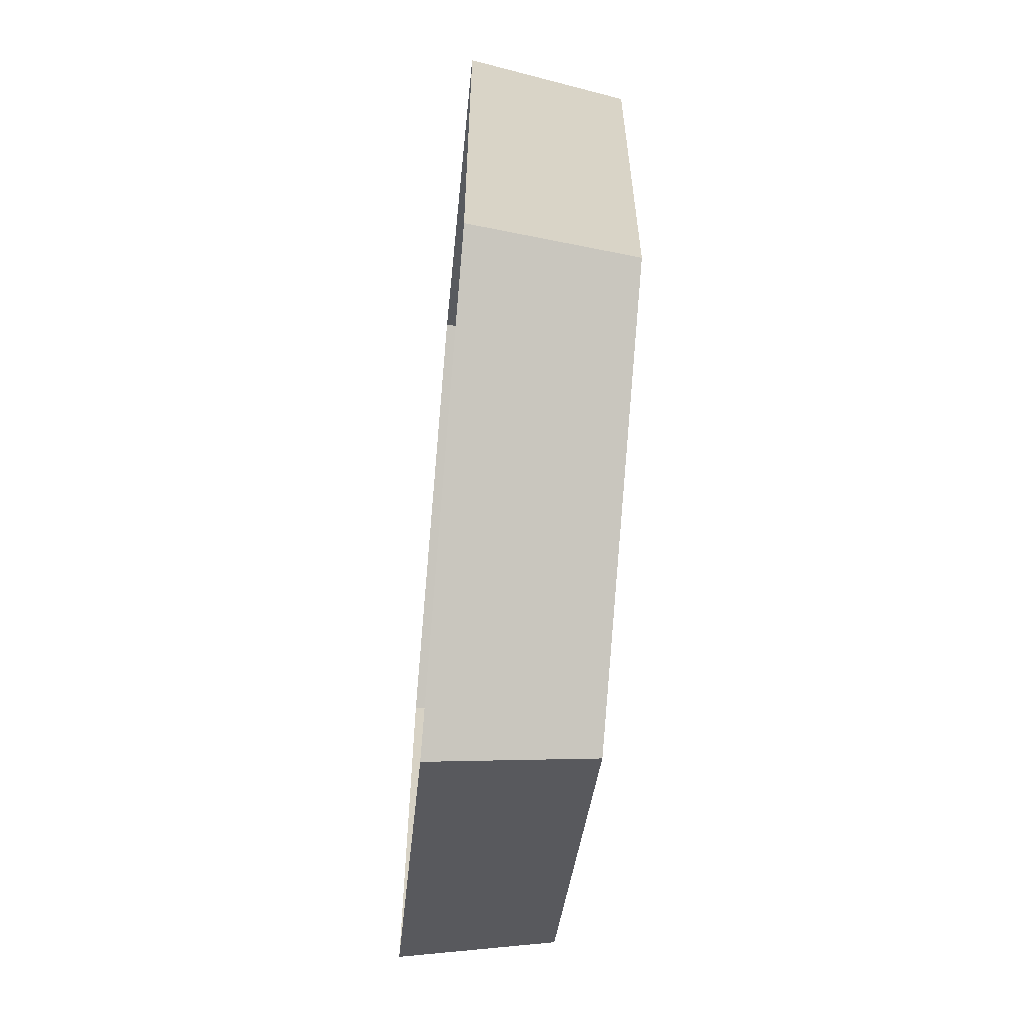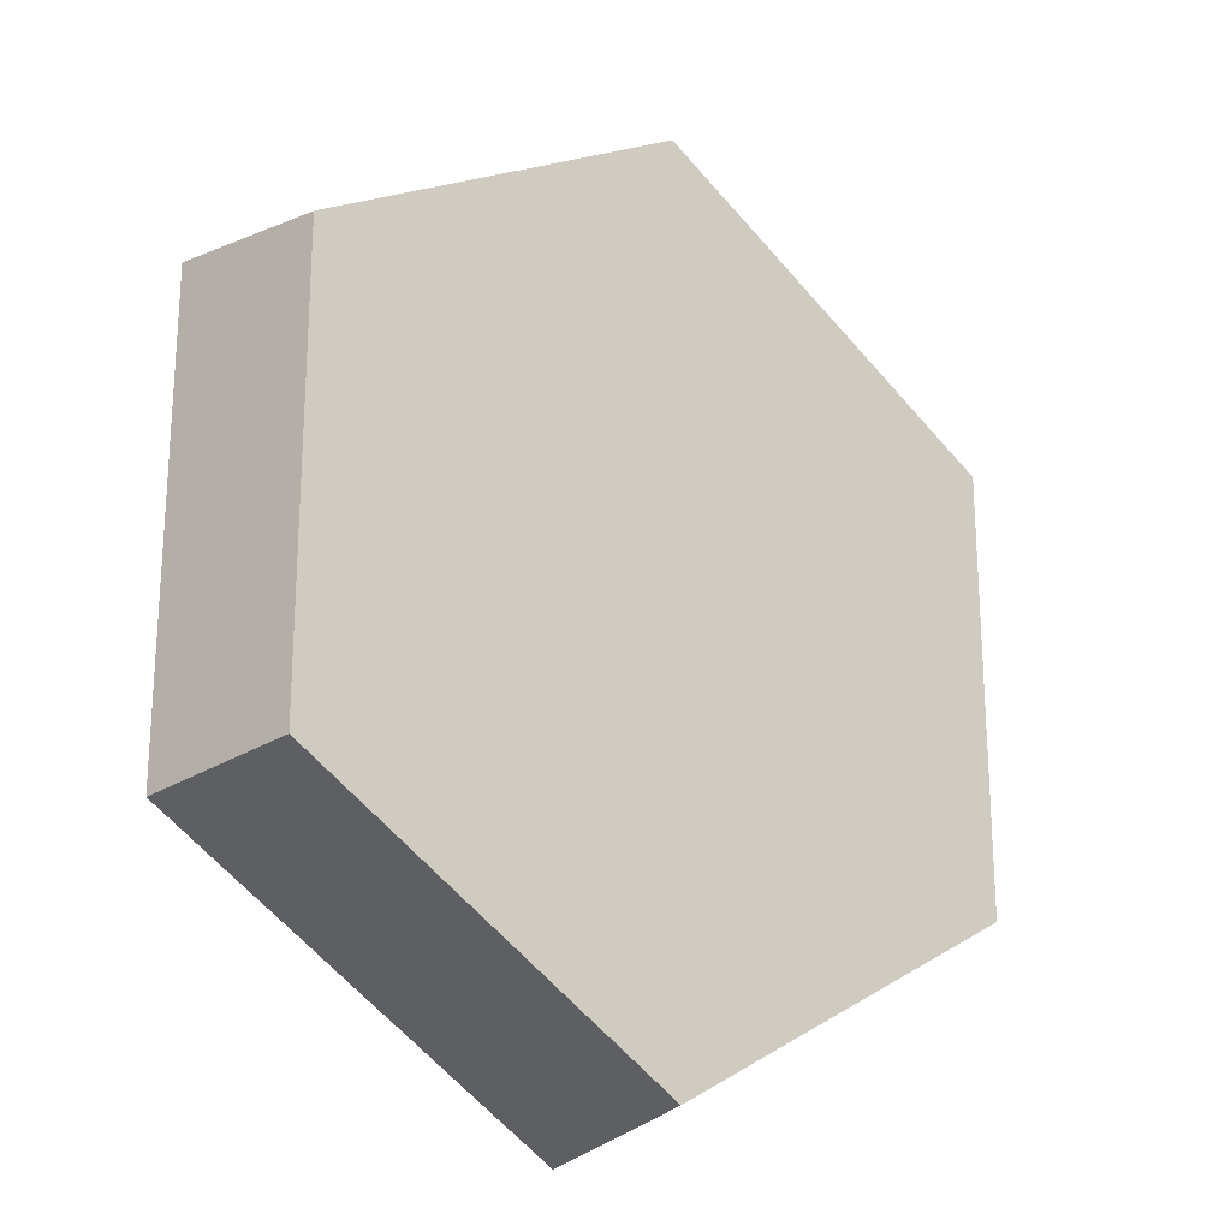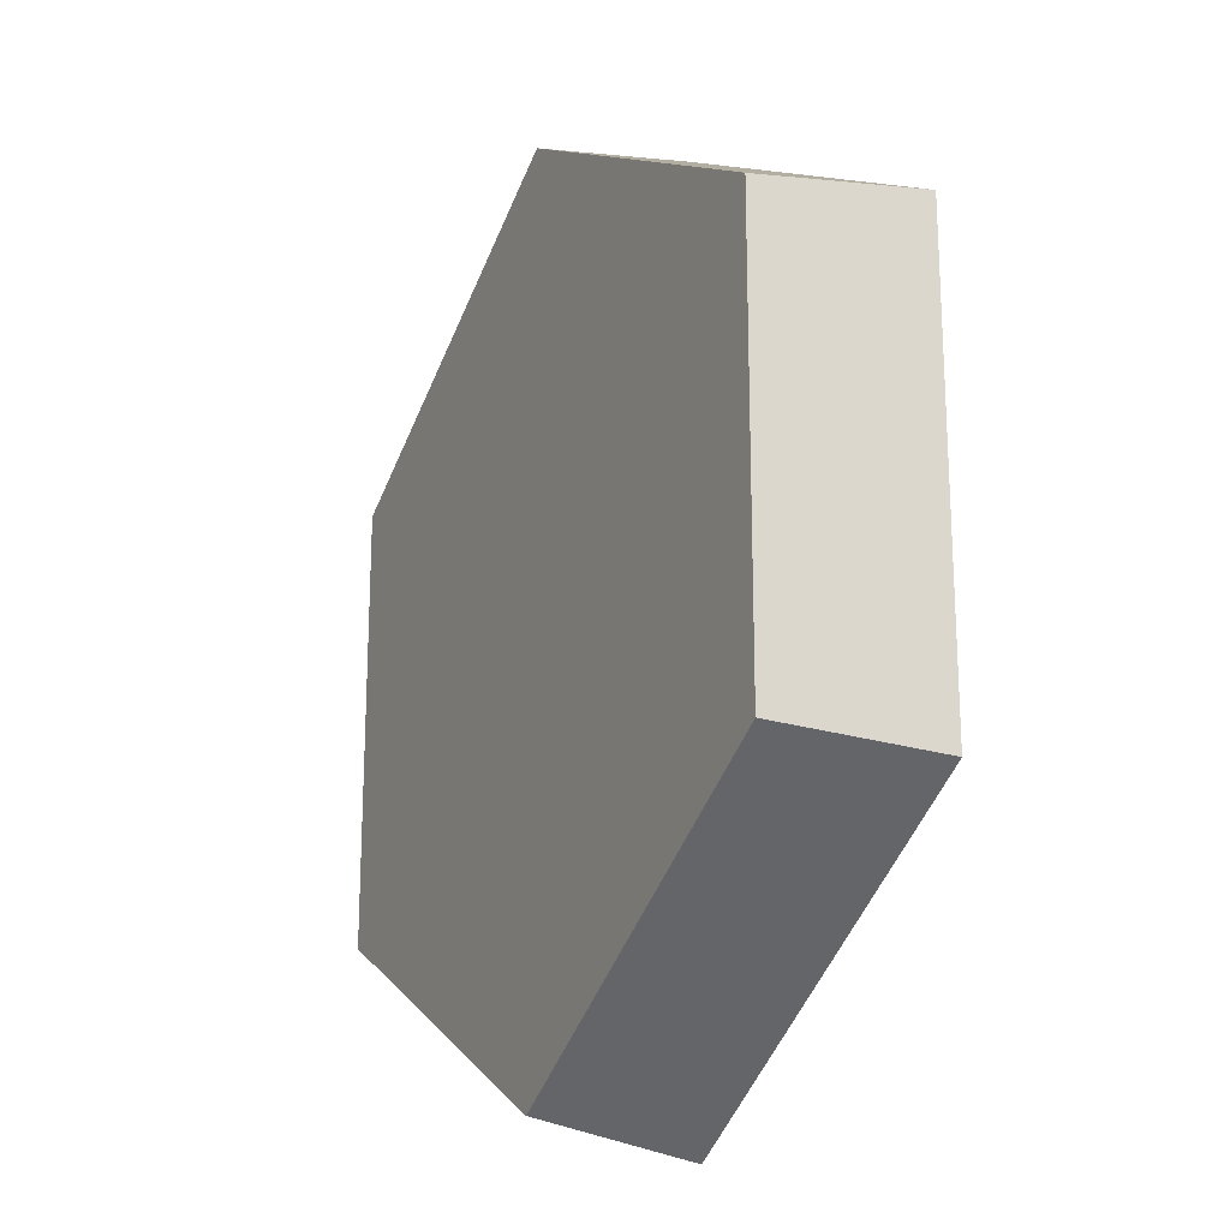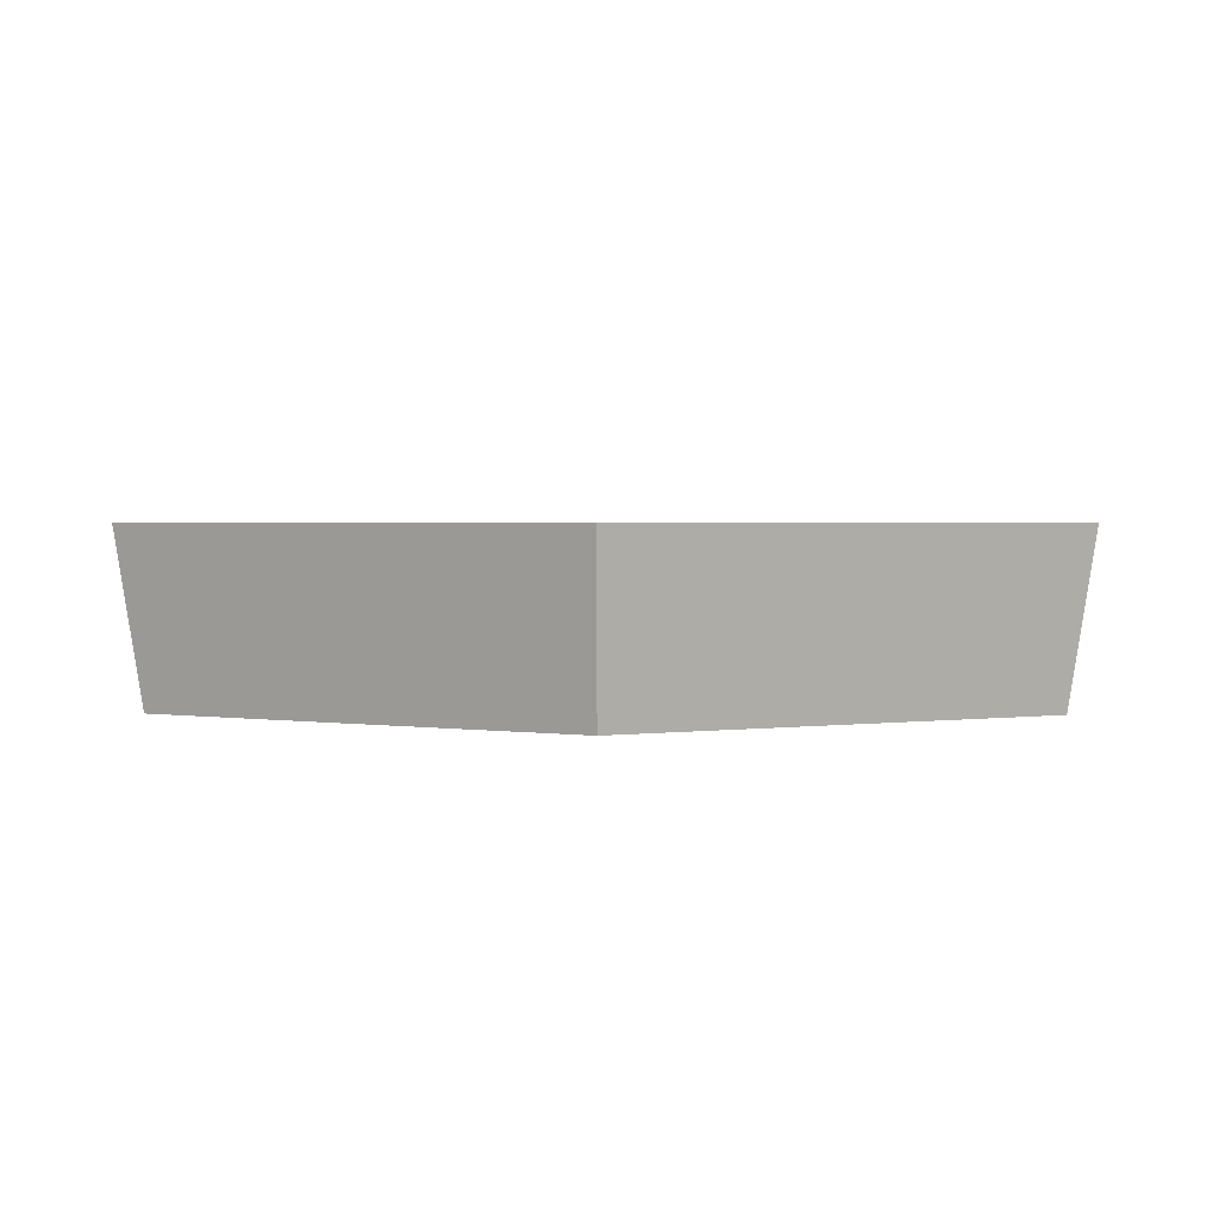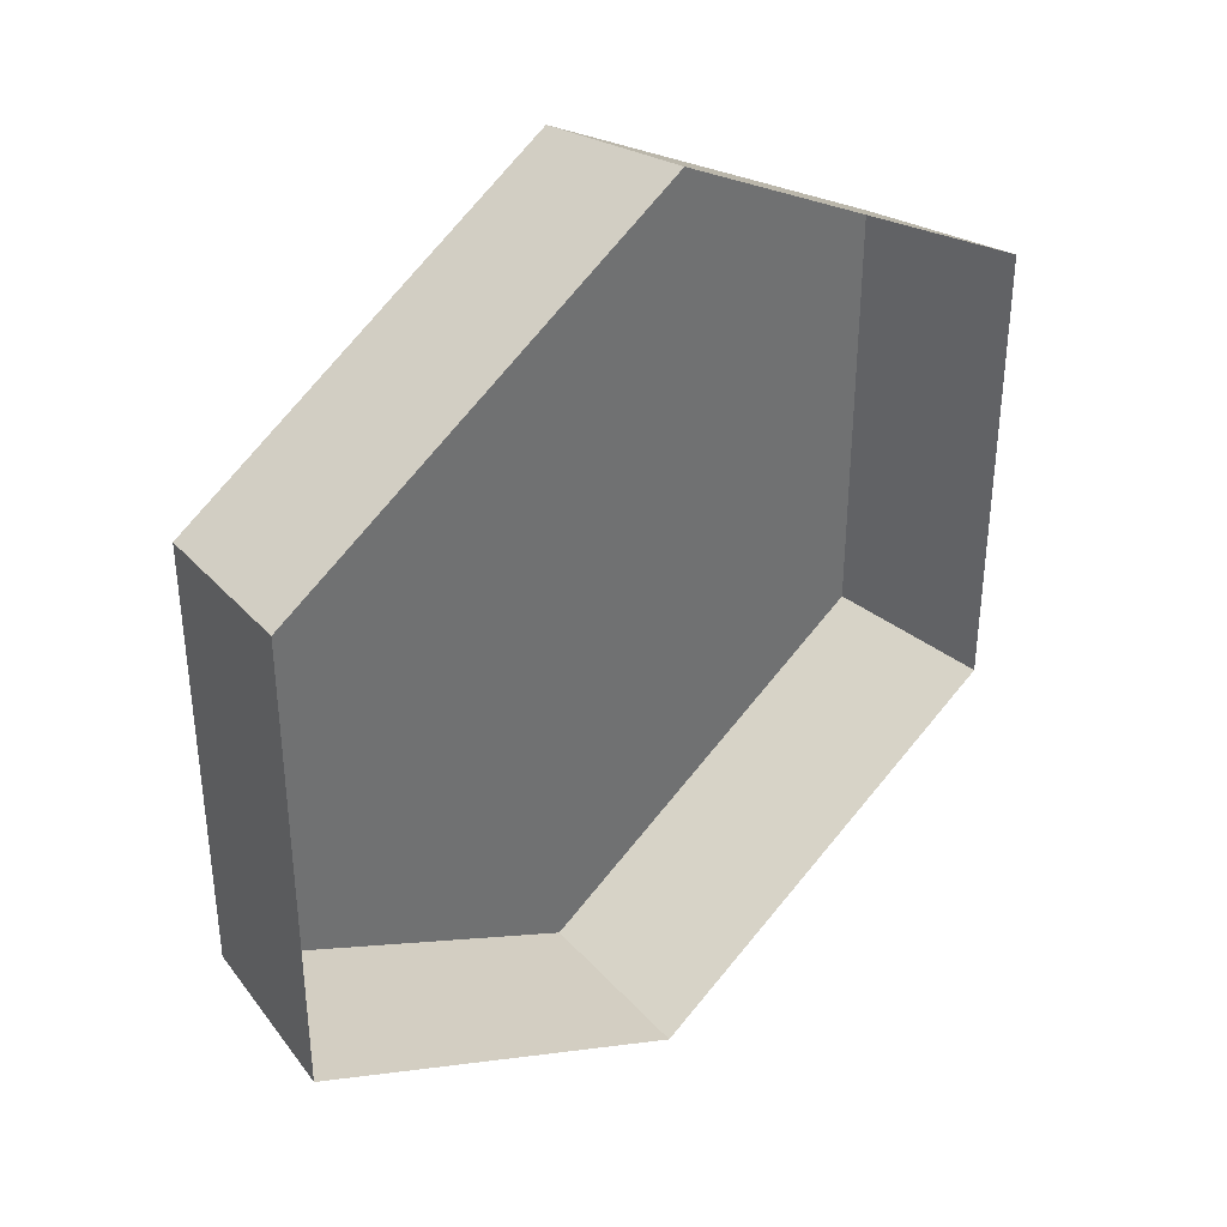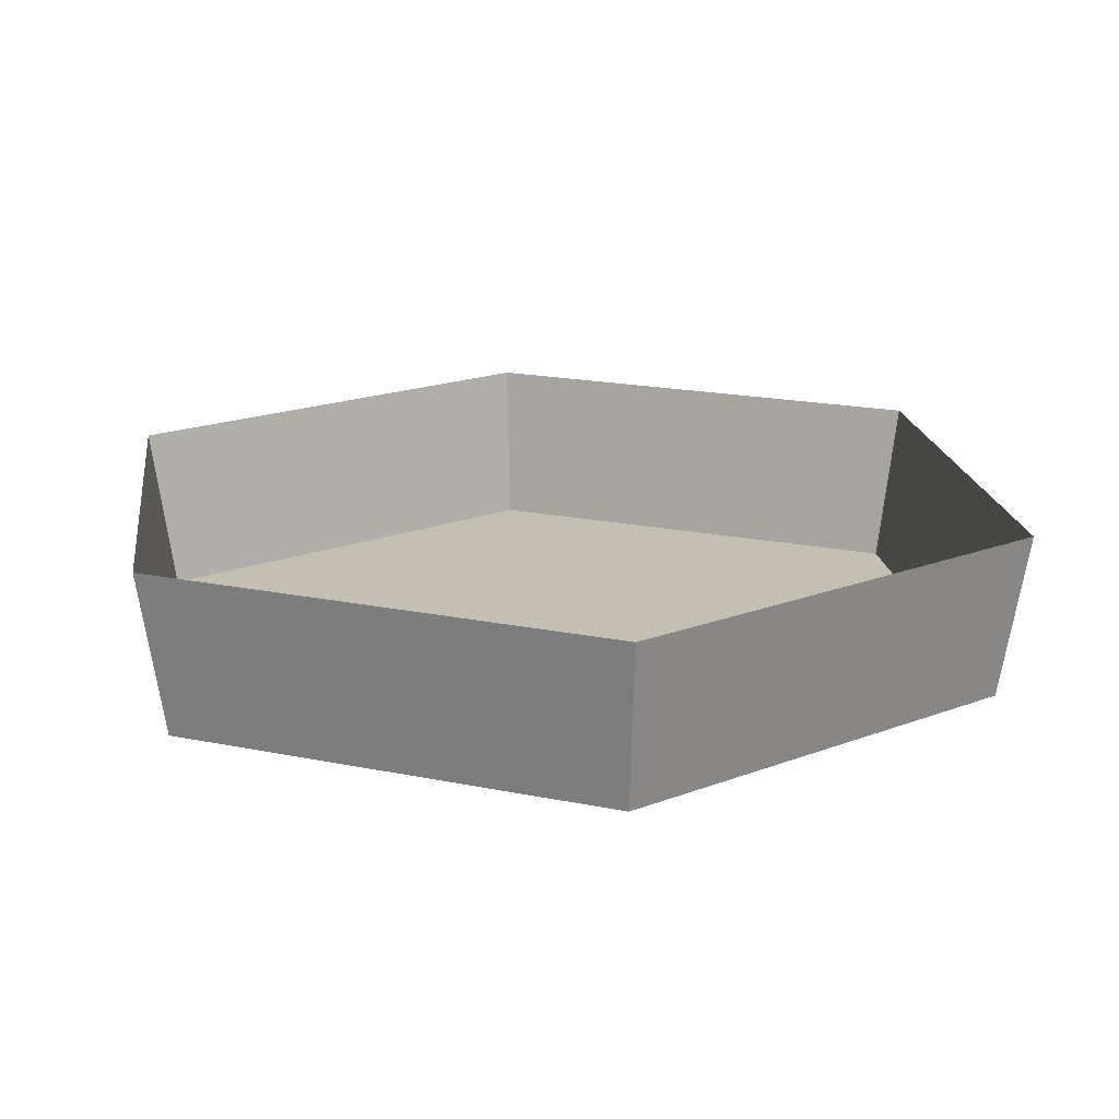
<metadata>
{"format":"obj","ext":"obj","renderer":"f3d","projection":"perspective","resolution":1024,"background":"white","views":[{"elev":-61.7,"azim":-95.3,"up":"+Z"},{"elev":-22.4,"azim":-40.4,"up":"+Z"},{"elev":-20.7,"azim":63.4,"up":"+Z"},{"elev":1.9,"azim":-178.8,"up":"+Y"},{"elev":37.6,"azim":137.9,"up":"+Z"},{"elev":17.8,"azim":112.5,"up":"+Y"}]}
</metadata>
<code>
g hexCursorGeo01
v 1.438 0.09985 0.8815
v -2.623e-05 0.09985 1.711
v -1.438 0.09985 0.8815
v 1.438 0.09985 -0.7785
v -1.438 0.09985 -0.7785
v -2.623e-05 0.09985 -1.609
v -2.623e-05 0.09985 1.711
v -2.623e-05 0.6976 1.812
v -1.525 0.6976 0.9317
v -1.438 0.09985 0.8815
v 1.438 0.09985 0.8815
v 1.525 0.6976 0.9317
v -2.623e-05 0.6976 1.812
v -2.623e-05 0.09985 1.711
v -2.623e-05 0.09985 -1.609
v -2.623e-05 0.6976 -1.709
v 1.525 0.6976 -0.8288
v 1.438 0.09985 -0.7785
v -1.438 0.09985 -0.7785
v -1.525 0.6976 -0.8288
v -2.623e-05 0.6976 -1.709
v -2.623e-05 0.09985 -1.609
v 1.438 0.09985 -0.7785
v 1.525 0.6976 -0.8288
v 1.525 0.6976 0.9317
v 1.438 0.09985 0.8815
v -1.438 0.09985 0.8815
v -1.525 0.6976 0.9317
v -1.525 0.6976 -0.8288
v -1.438 0.09985 -0.7785
g hexCursorGeo01_0
f 3 2 1
f 3 1 4
f 5 3 4
f 6 5 4
f 9 8 7
f 10 9 7
f 13 12 11
f 14 13 11
f 17 16 15
f 18 17 15
f 21 20 19
f 22 21 19
f 25 24 23
f 26 25 23
f 29 28 27
f 30 29 27

</code>
